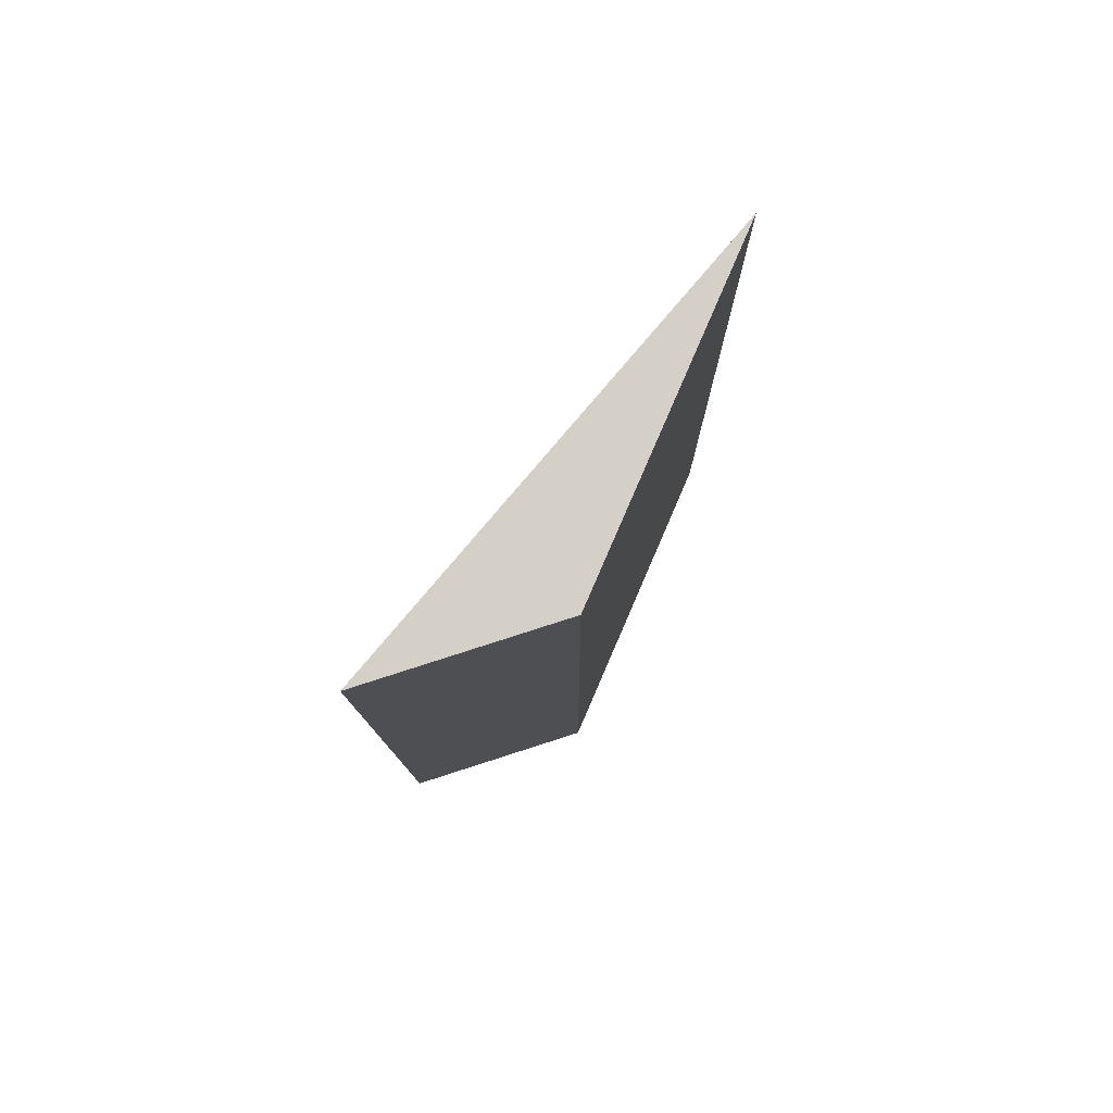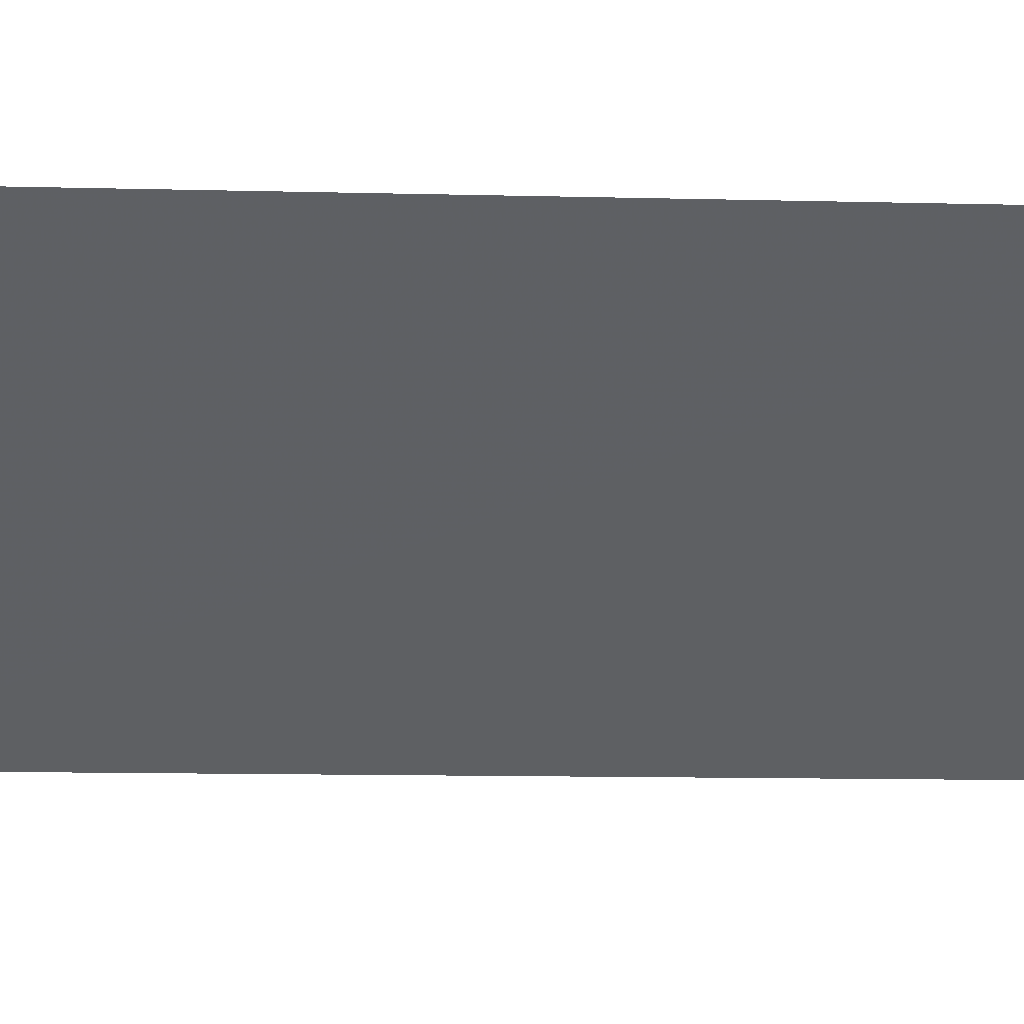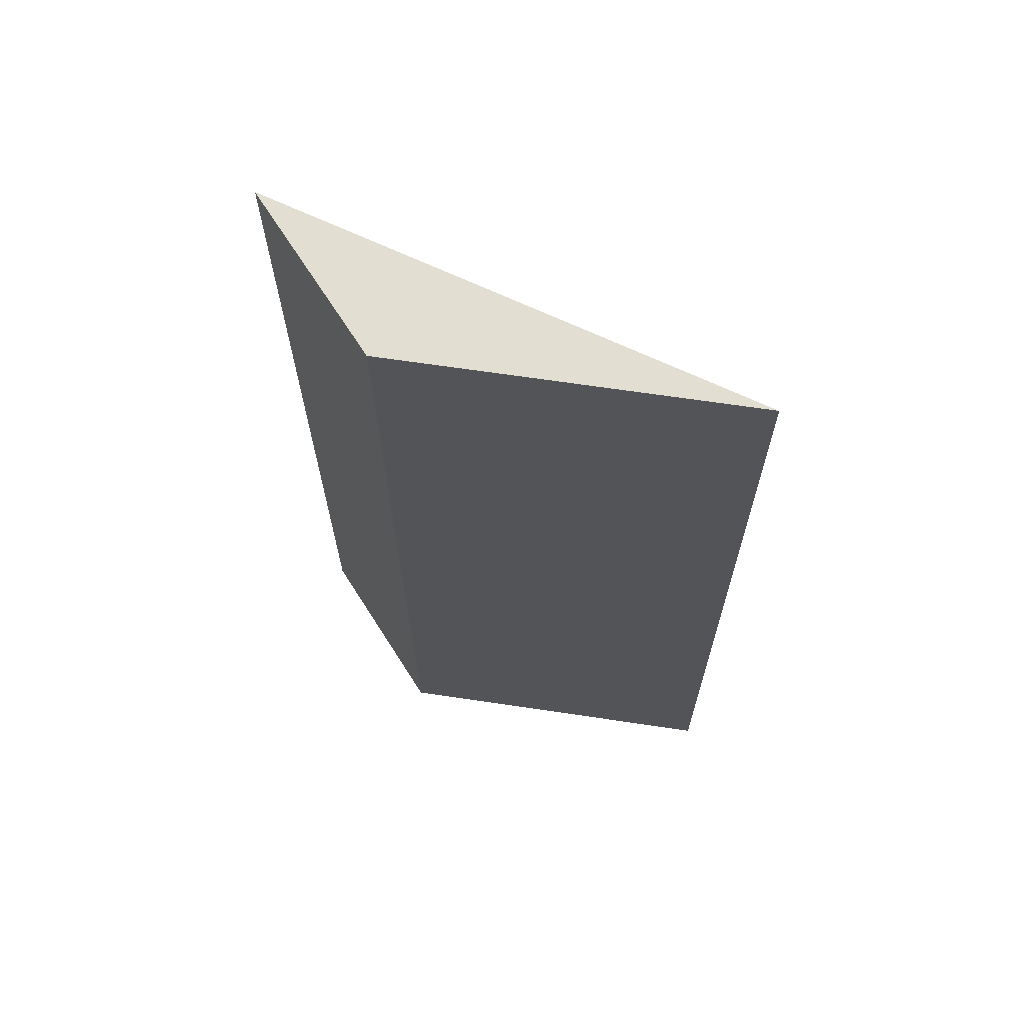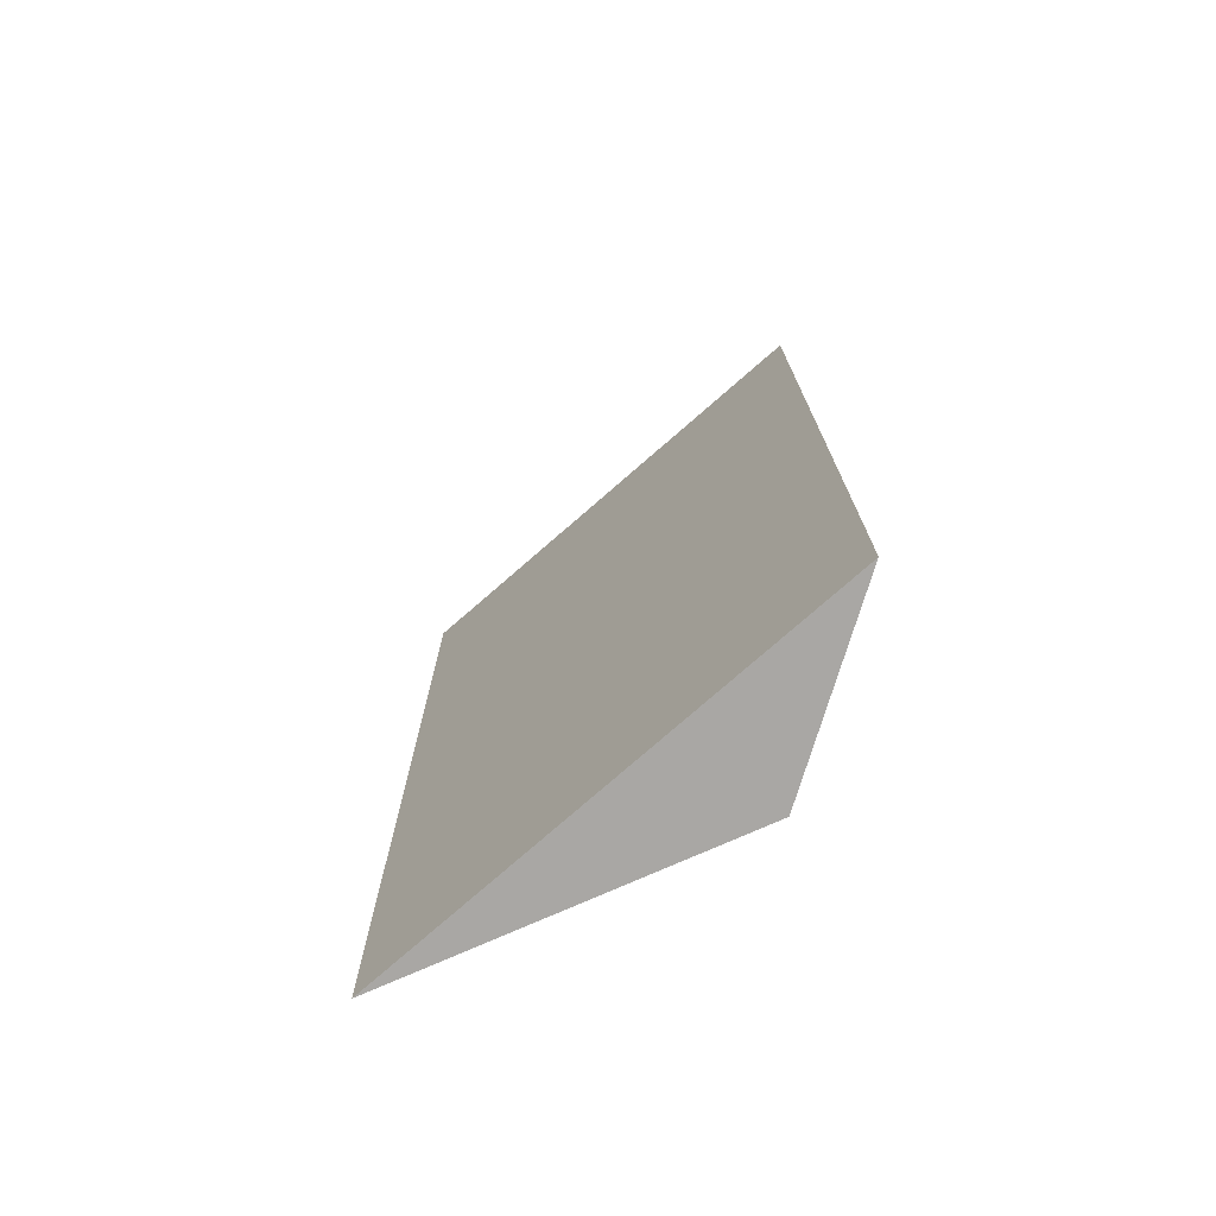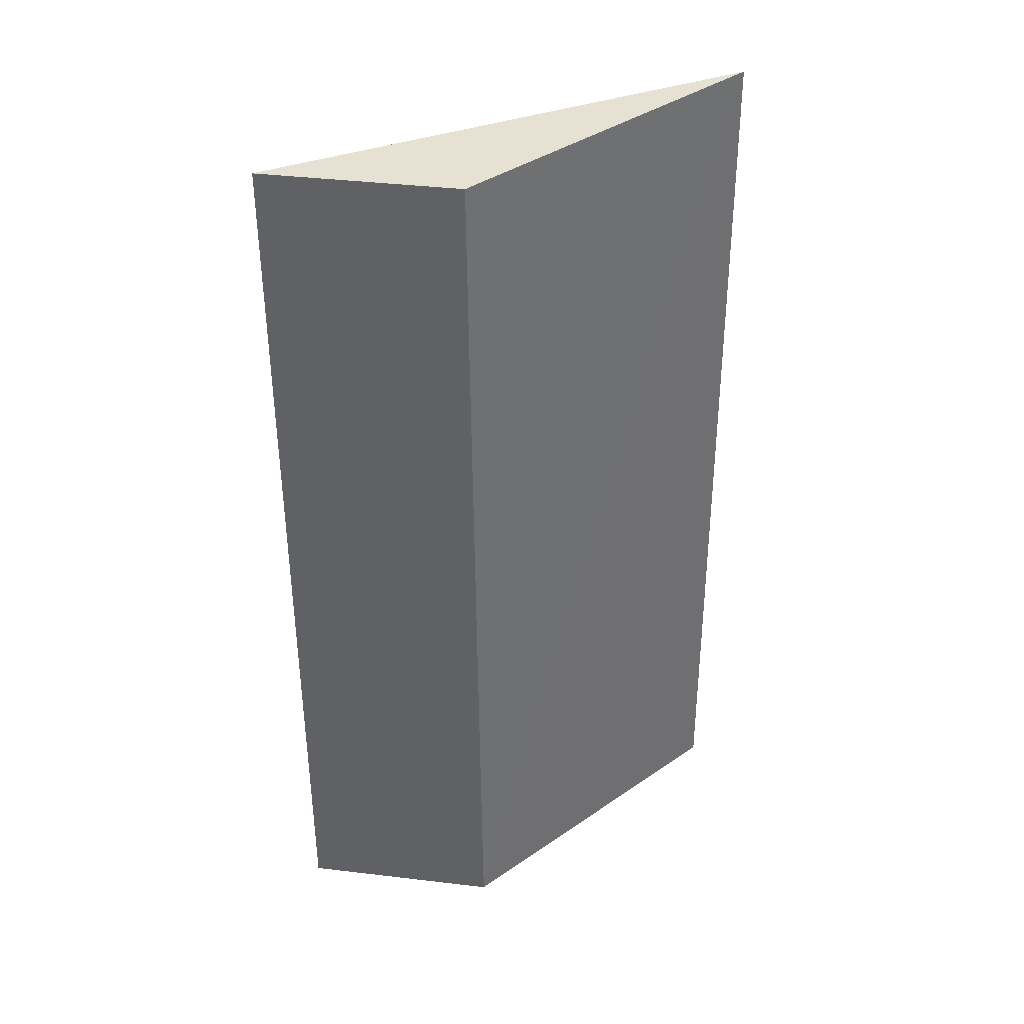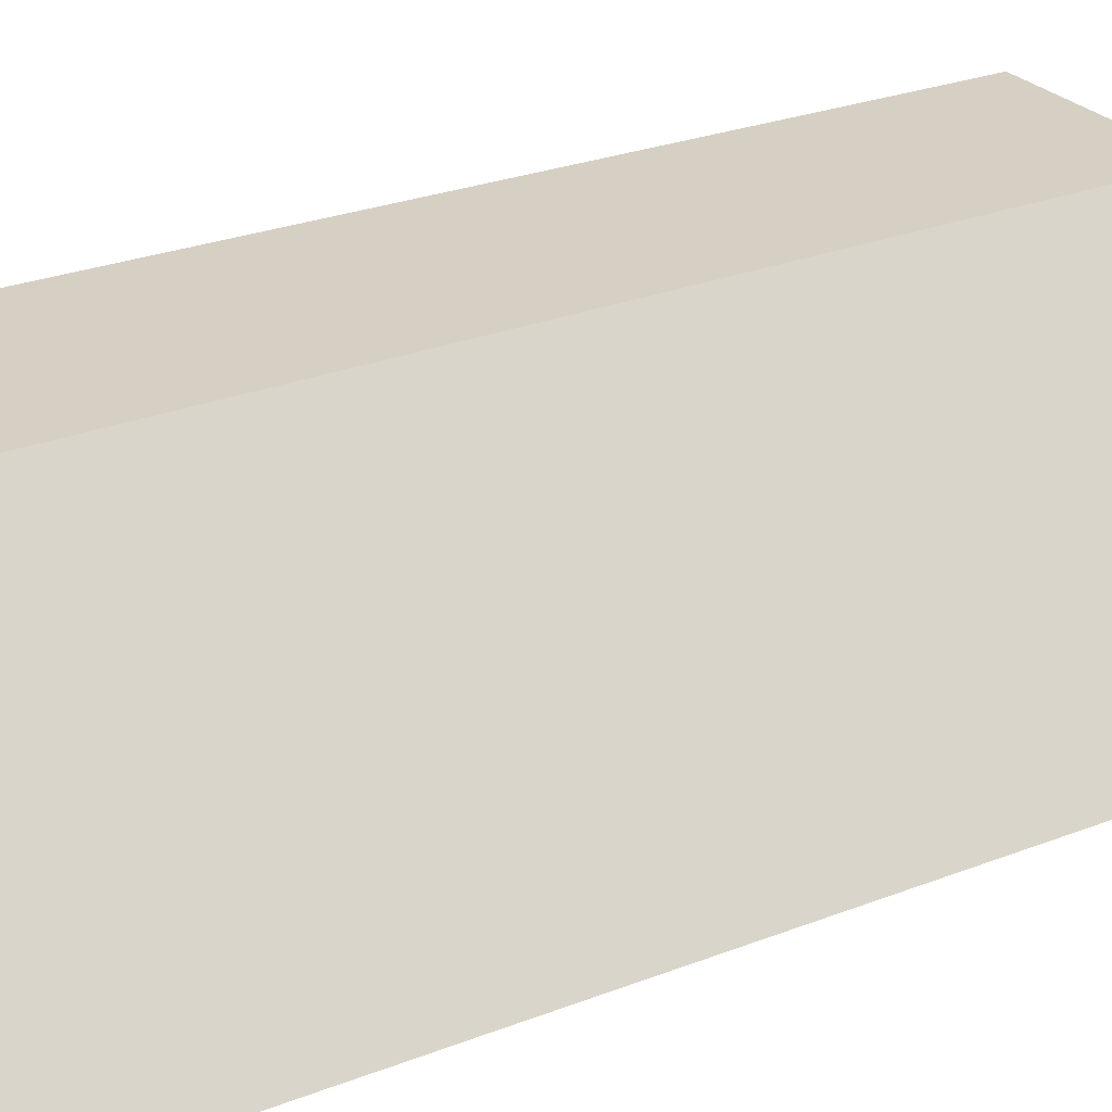
<metadata>
{"format":"obj","ext":"obj","renderer":"f3d","projection":"perspective","resolution":1024,"background":"white","views":[{"elev":79.4,"azim":162.1,"up":"+Z"},{"elev":-11.4,"azim":86.5,"up":"+Y"},{"elev":67.2,"azim":-122.6,"up":"+Z"},{"elev":-74.3,"azim":73.1,"up":"+Z"},{"elev":38.6,"azim":-171.8,"up":"+Z"},{"elev":26.4,"azim":-121.4,"up":"+Y"}]}
</metadata>
<code>
v 0.0005857 0.0408 0.08926
v -0.003042 0.0408 0.07233
v -0.007102 0.03603 0.08931
v -0.007221 0.03604 0.0724
v 0.0005942 0.04079 0.07235
v -0.002898 0.04081 0.08925
f 3 2 4
f 5 2 1
f 5 4 2
f 5 1 3
f 5 3 4
f 6 1 2
f 6 2 3
f 6 3 1

</code>
